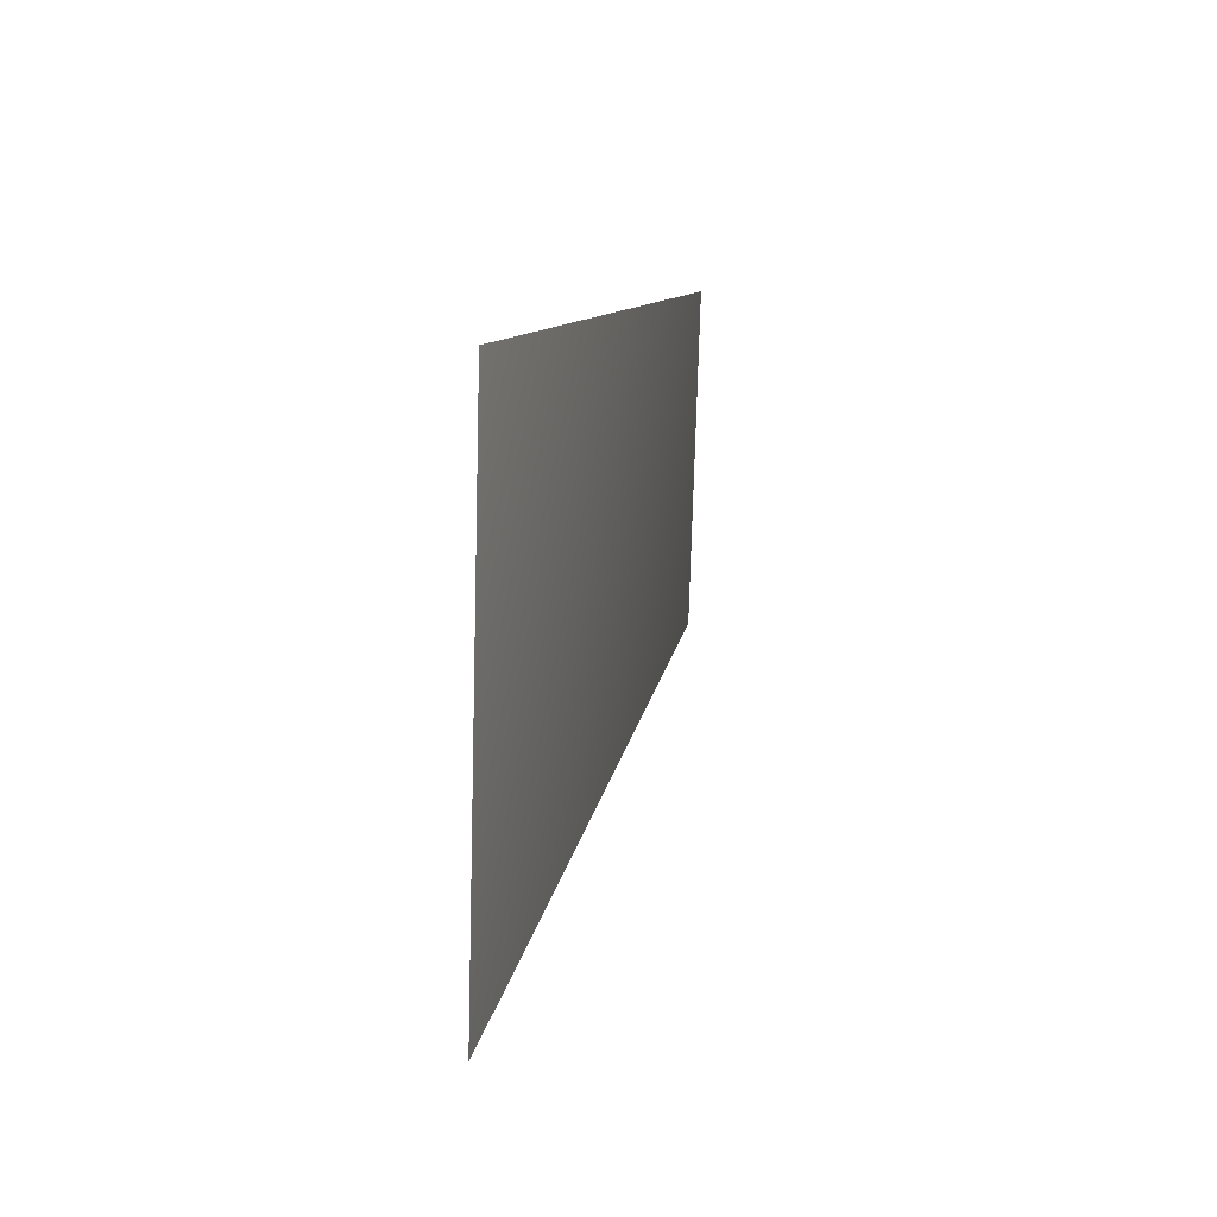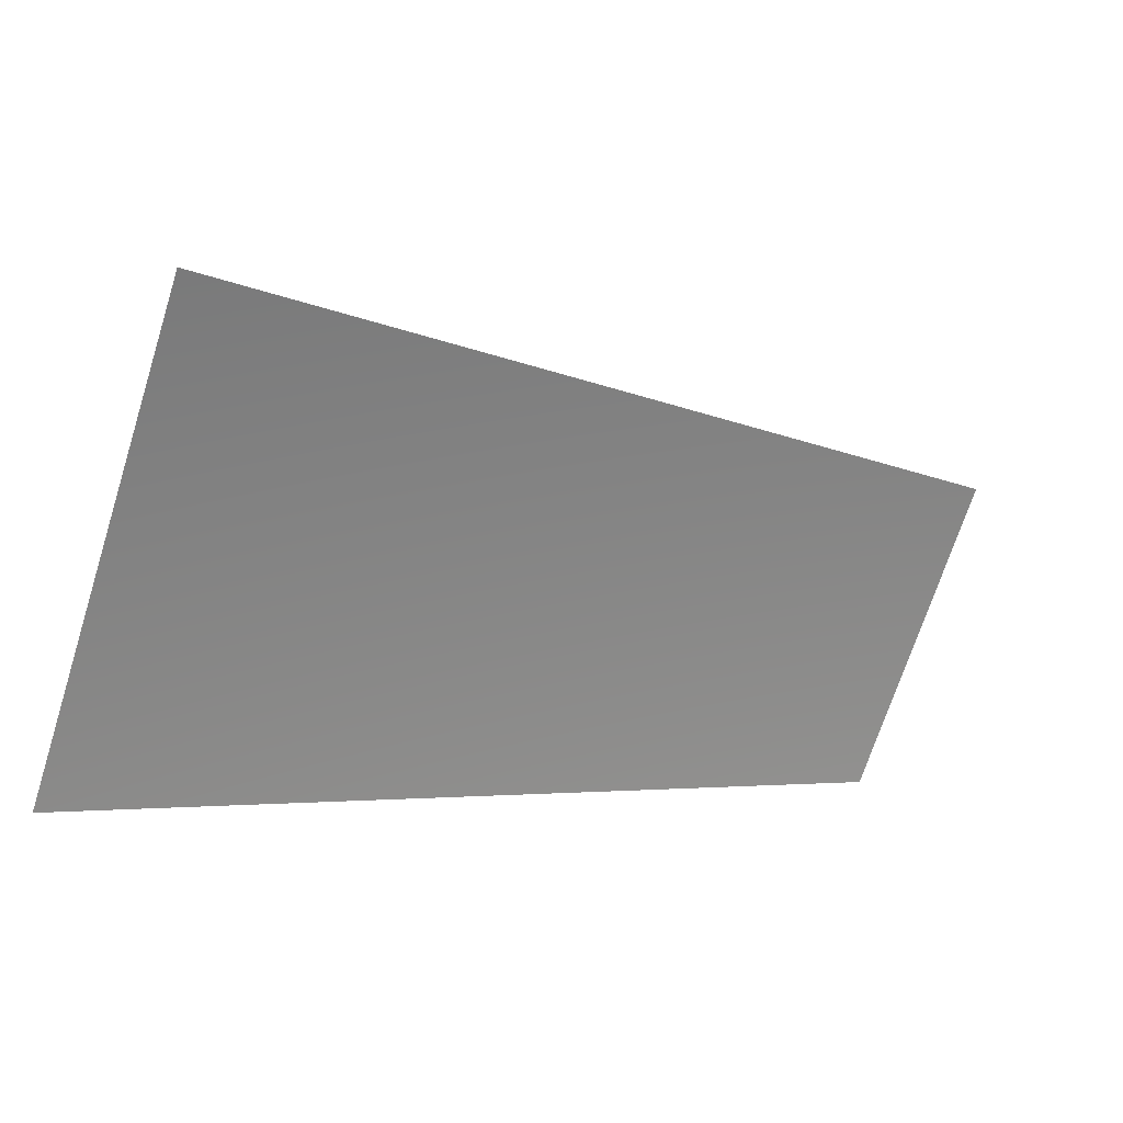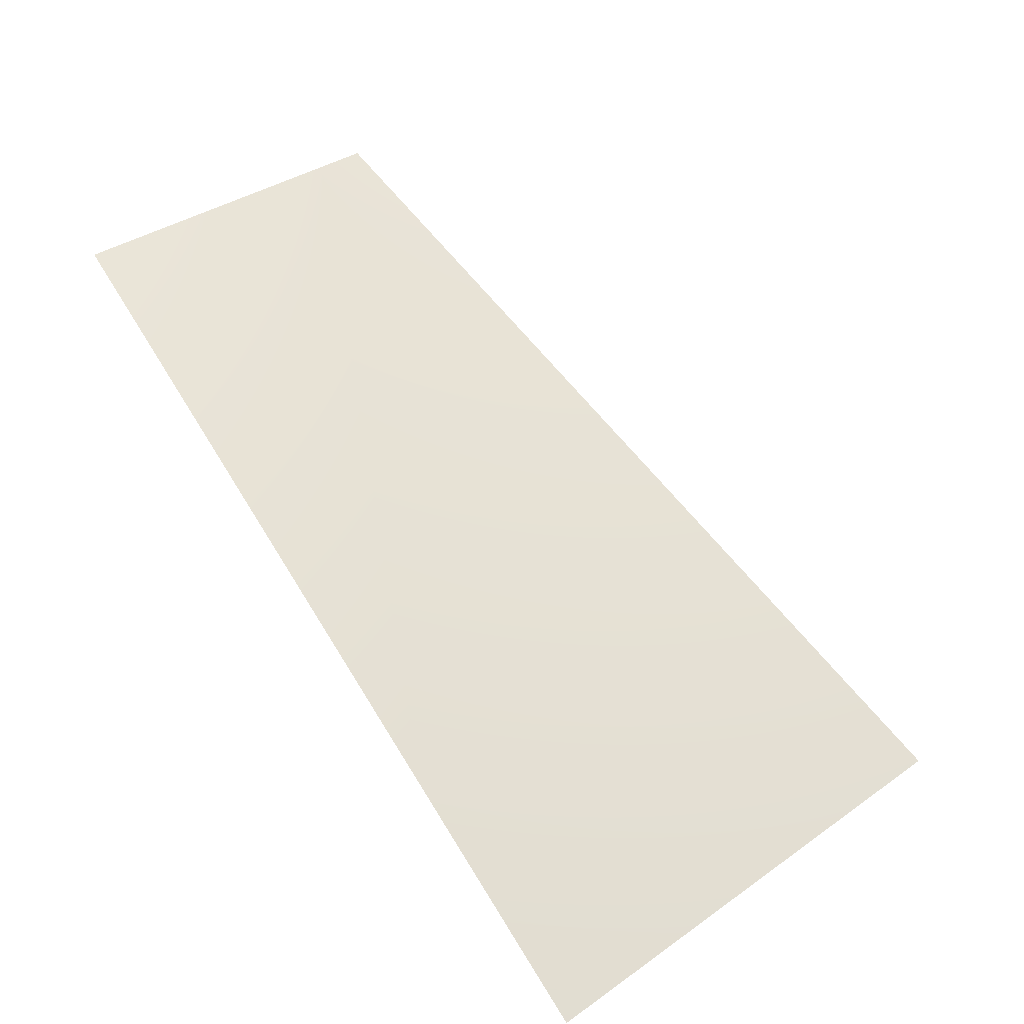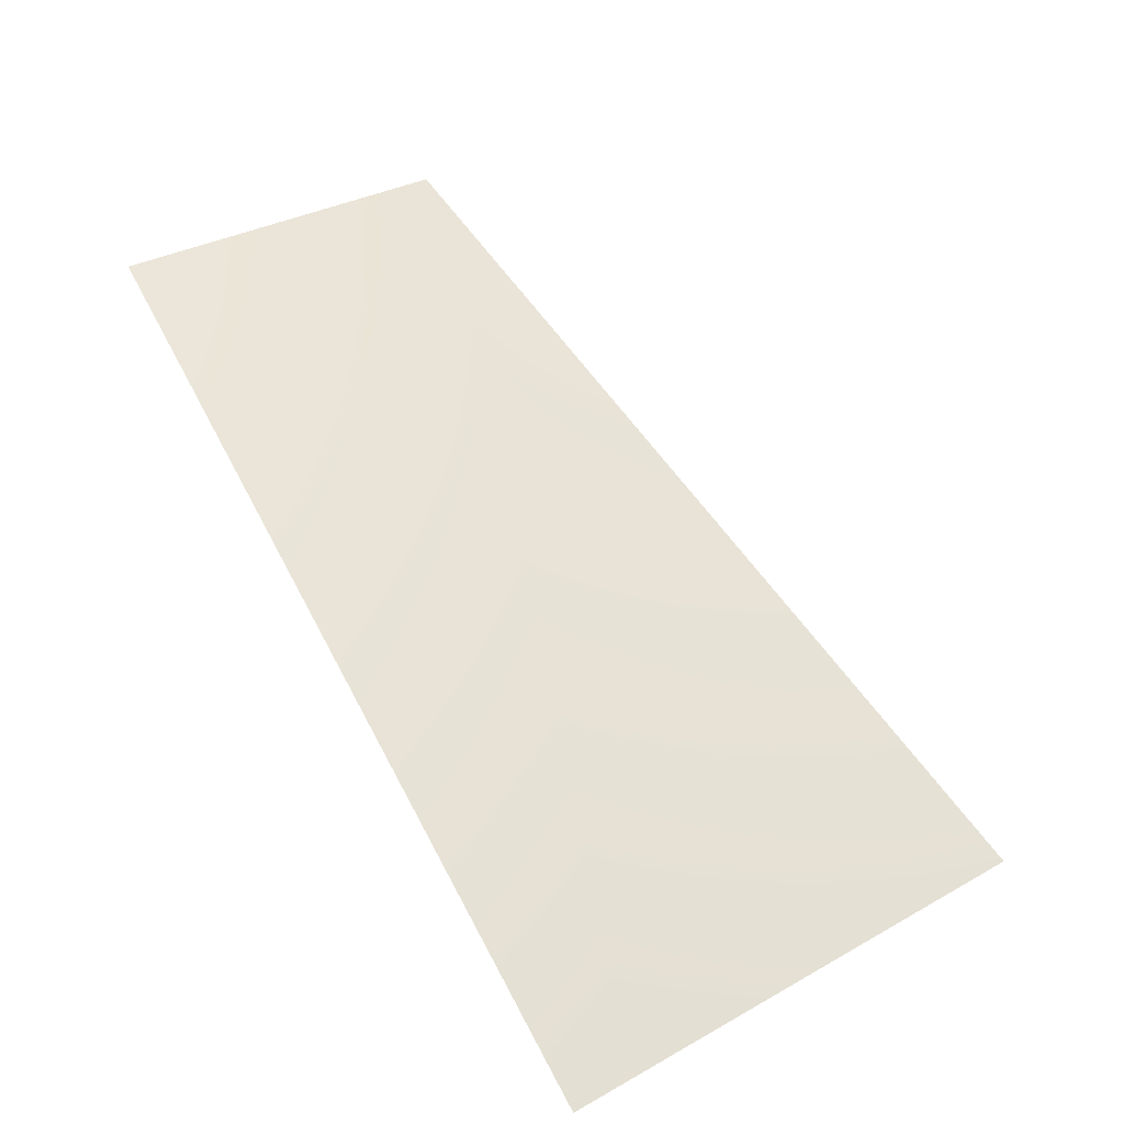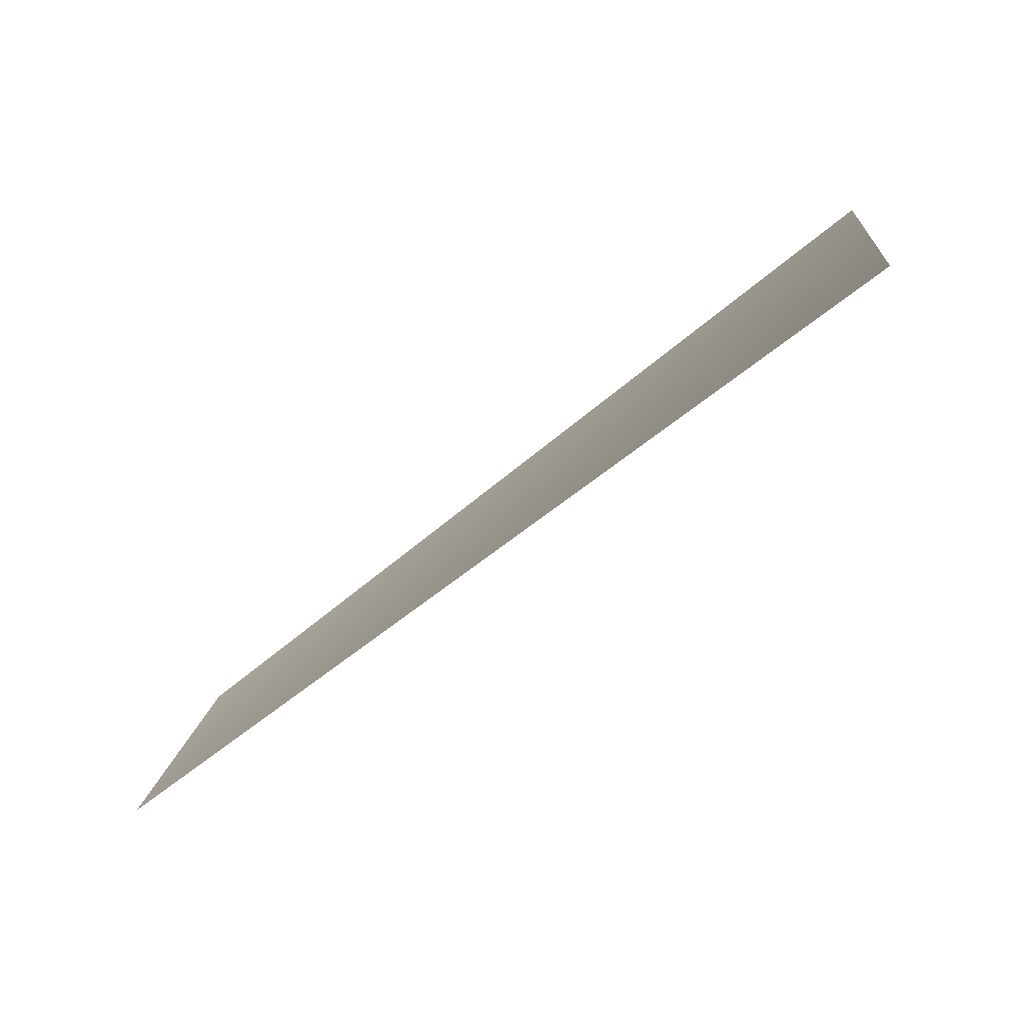
<metadata>
{"format":"obj","ext":"obj","renderer":"f3d","projection":"perspective","resolution":1024,"background":"white","views":[{"elev":9.7,"azim":73.1,"up":"+Z"},{"elev":-71.0,"azim":167.9,"up":"+Y"},{"elev":36.3,"azim":53.2,"up":"+Y"},{"elev":32.8,"azim":57.9,"up":"+Y"},{"elev":-77.1,"azim":10.0,"up":"+Z"}]}
</metadata>
<code>
v 4464 6811 -887.9
v 4551 6811 9.095e-13
v 3135 7568 9.095e-13
v 3075 7568 -611.6
f 1 2 3
f 1 3 4

</code>
